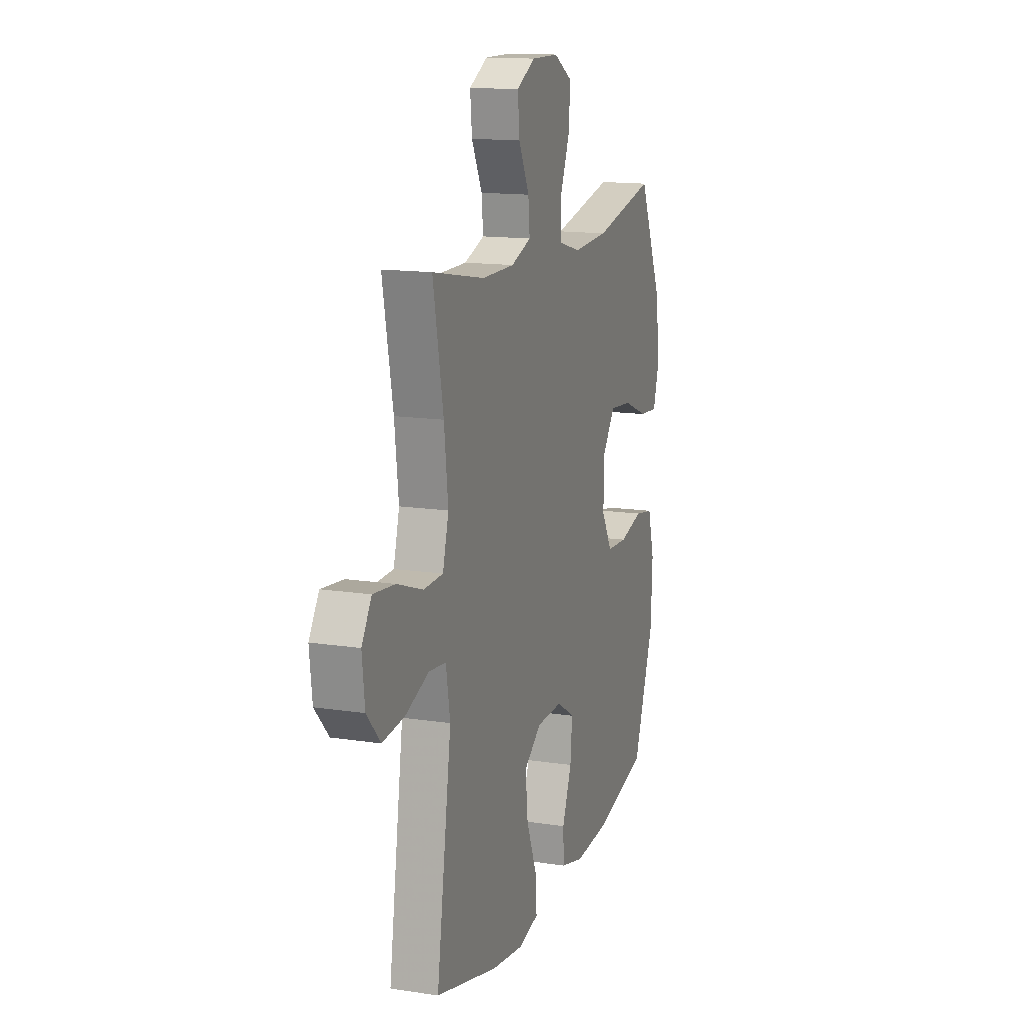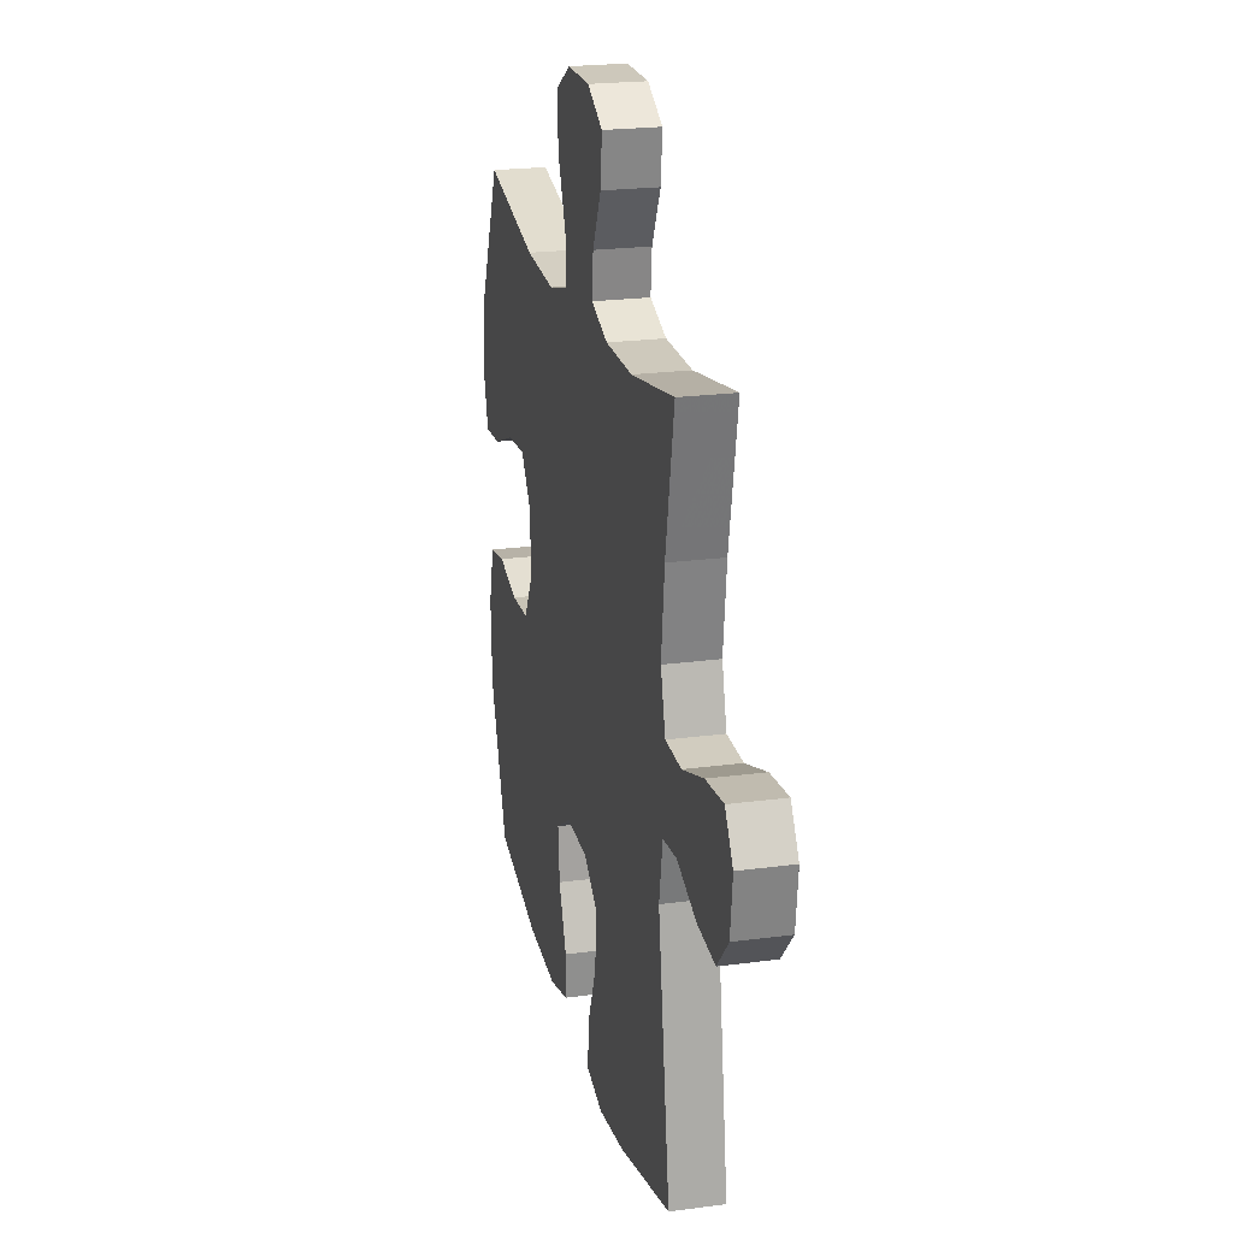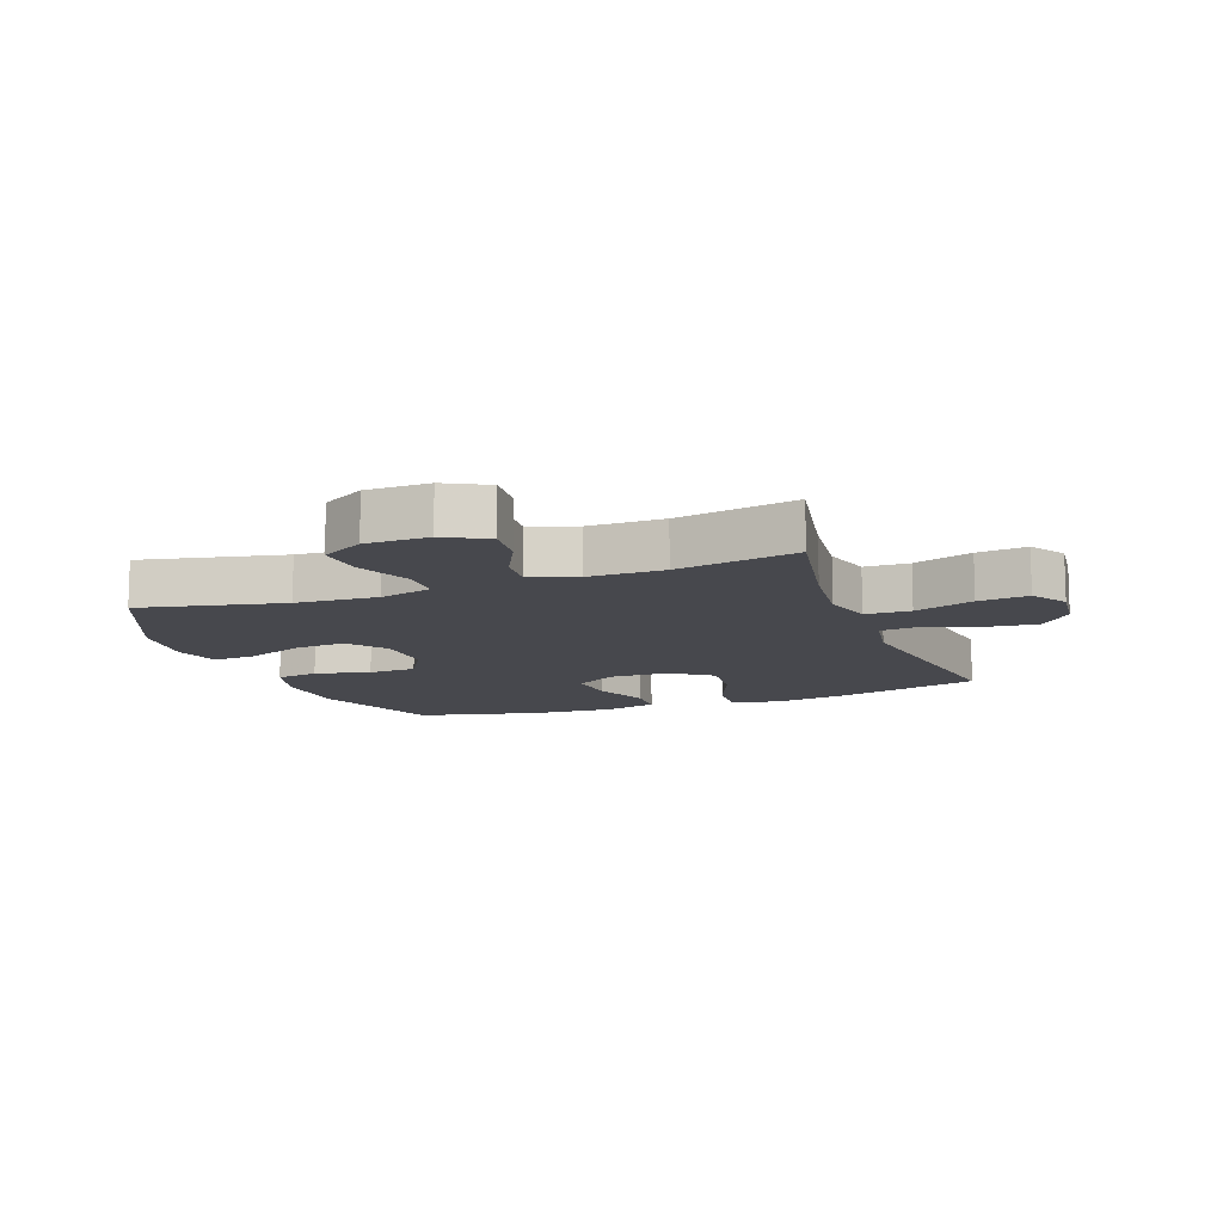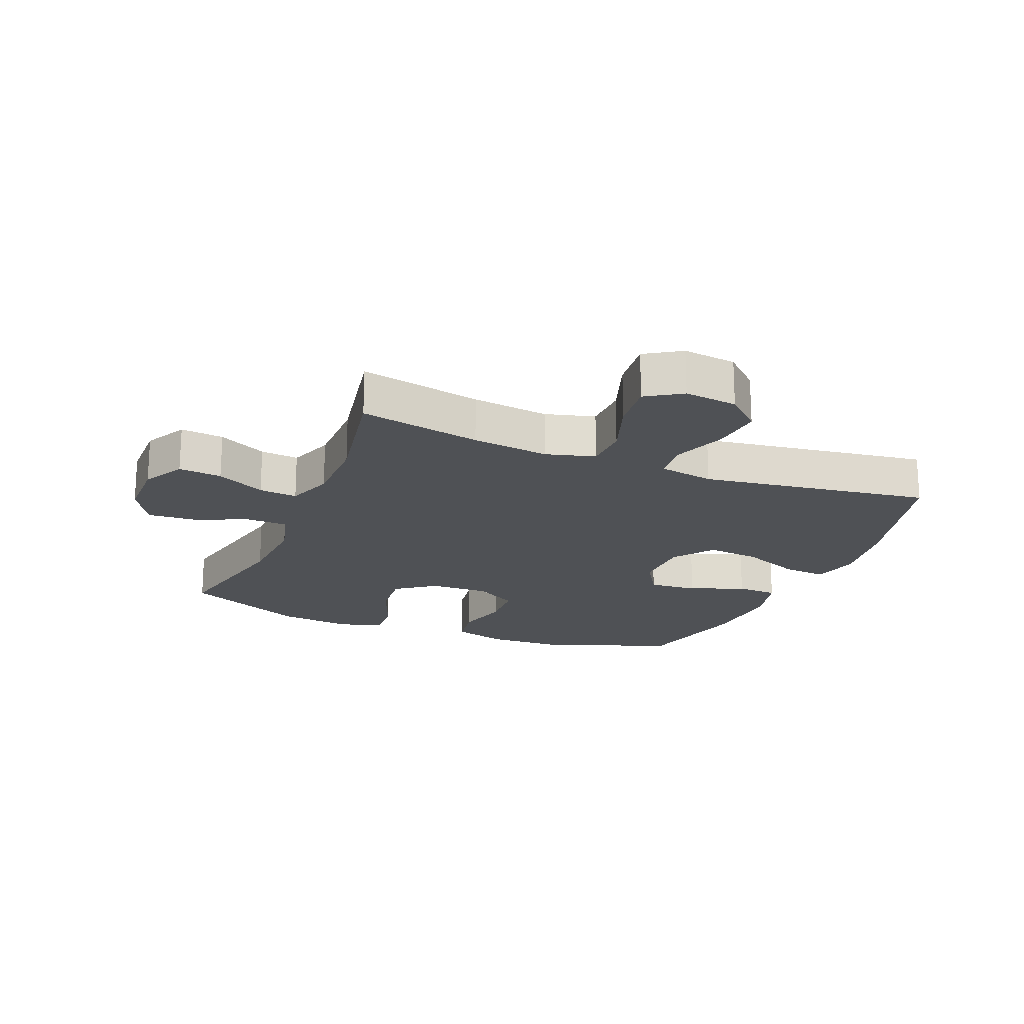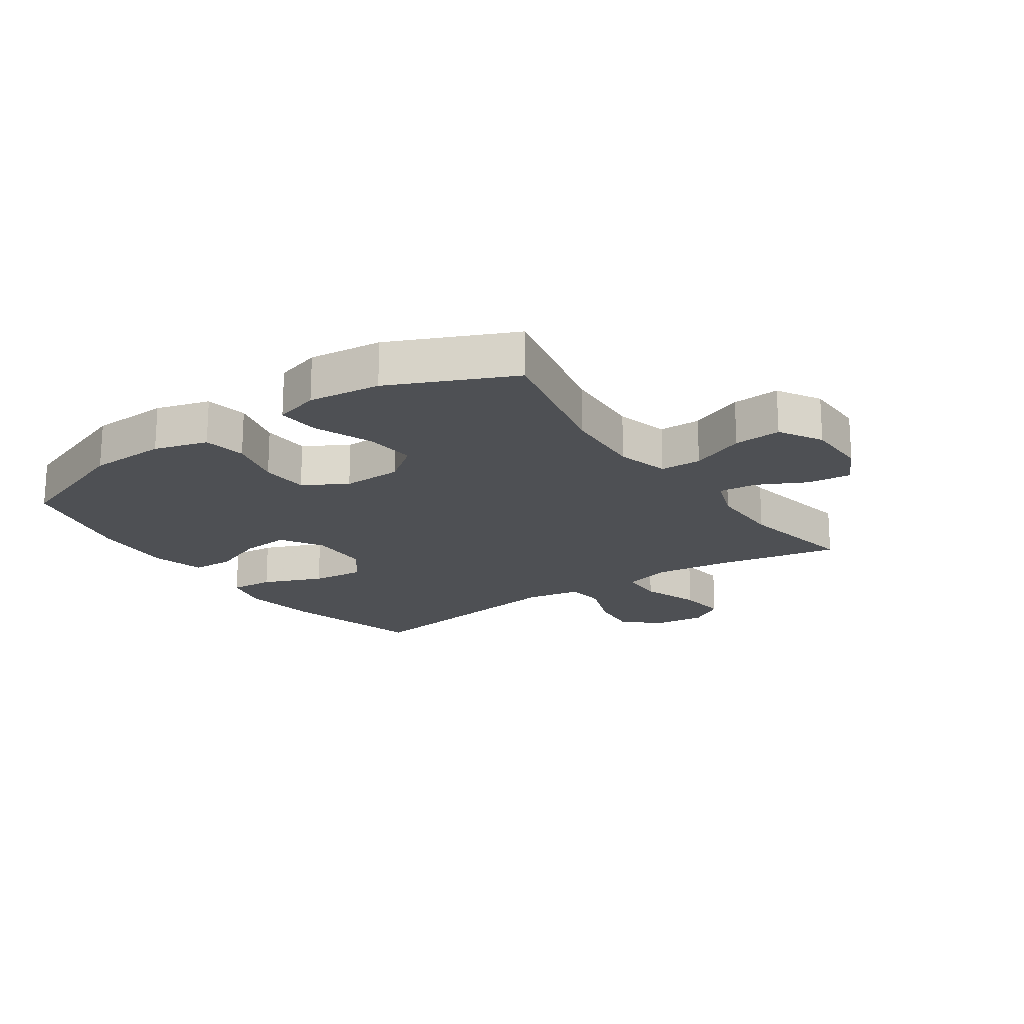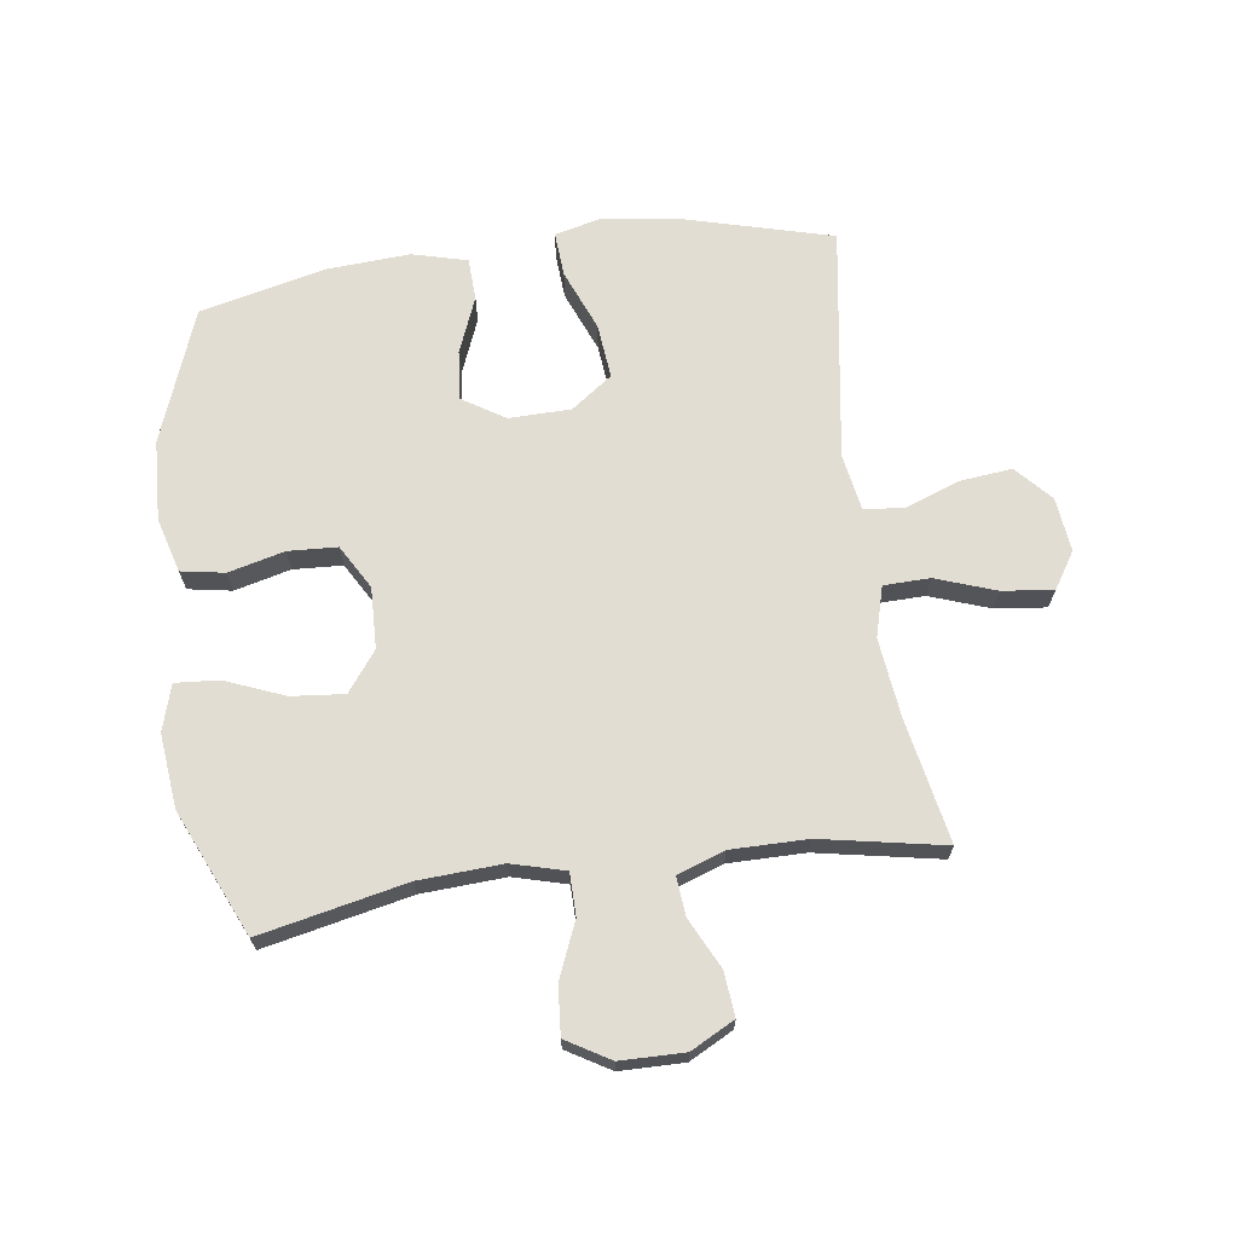
<metadata>
{"format":"obj","ext":"obj","renderer":"f3d","projection":"perspective","resolution":1024,"background":"white","views":[{"elev":14.3,"azim":108.6,"up":"+Z"},{"elev":22.4,"azim":77.0,"up":"+Z"},{"elev":-11.8,"azim":20.4,"up":"+Y"},{"elev":-19.6,"azim":67.7,"up":"+Y"},{"elev":-19.0,"azim":-55.5,"up":"+Y"},{"elev":68.3,"azim":-7.7,"up":"+Y"}]}
</metadata>
<code>
v 0.5 0.07 -0.5
v 0.263 0.07 -0.563
v 0.14 0.07 -0.581
v 0.063 0.07 -0.562
v 0.068 0.07 -0.49
v 0.108 0.07 -0.392
v 0.117 0.07 -0.304
v 0.051 0.07 -0.256
v -0.048 0.07 -0.254
v -0.116 0.07 -0.296
v -0.109 0.07 -0.376
v -0.073 0.07 -0.466
v -0.076 0.07 -0.534
v -0.164 0.07 -0.557
v -0.3 0.07 -0.548
v -0.5 0.07 -0.5
v -0.579 0.07 -0.286
v -0.585 0.07 -0.157
v -0.56 0.07 -0.069
v -0.49 0.07 -0.057
v -0.4 0.07 -0.08
v -0.321 0.07 -0.076
v -0.28 0.07 -0.005
v -0.283 0.07 0.093
v -0.331 0.07 0.157
v -0.416 0.07 0.149
v -0.511 0.07 0.111
v -0.581 0.07 0.106
v -0.603 0.07 0.18
v -0.59 0.07 0.299
v -0.5 0.07 0.5
v -0.265 0.07 0.449
v -0.131 0.07 0.441
v -0.045 0.07 0.464
v -0.044 0.07 0.532
v -0.081 0.07 0.621
v -0.087 0.07 0.699
v -0.017 0.07 0.74
v 0.086 0.07 0.741
v 0.156 0.07 0.704
v 0.149 0.07 0.633
v 0.109 0.07 0.553
v 0.103 0.07 0.49
v 0.179 0.07 0.463
v 0.302 0.07 0.463
v 0.5 0.07 0.5
v 0.461 0.07 0.3
v 0.446 0.07 0.174
v 0.468 0.07 0.093
v 0.542 0.07 0.091
v 0.639 0.07 0.125
v 0.721 0.07 0.134
v 0.758 0.07 0.076
v 0.748 0.07 -0.011
v 0.696 0.07 -0.068
v 0.613 0.07 -0.059
v 0.524 0.07 -0.026
v 0.46 0.07 -0.033
v 0.444 0.07 -0.124
v 0.5 0 -0.5
v 0.263 0 -0.563
v 0.14 0 -0.581
v 0.063 0 -0.562
v 0.068 0 -0.49
v 0.108 0 -0.392
v 0.117 0 -0.304
v 0.051 0 -0.256
v -0.048 0 -0.254
v -0.116 0 -0.296
v -0.109 0 -0.376
v -0.073 0 -0.466
v -0.076 0 -0.534
v -0.164 0 -0.557
v -0.3 0 -0.548
v -0.5 0 -0.5
v -0.579 0 -0.286
v -0.585 0 -0.157
v -0.56 0 -0.069
v -0.49 0 -0.057
v -0.4 0 -0.08
v -0.321 0 -0.076
v -0.28 0 -0.005
v -0.283 0 0.093
v -0.331 0 0.157
v -0.416 0 0.149
v -0.511 0 0.111
v -0.581 0 0.106
v -0.603 0 0.18
v -0.59 0 0.299
v -0.5 0 0.5
v -0.265 0 0.449
v -0.131 0 0.441
v -0.045 0 0.464
v -0.044 0 0.532
v -0.081 0 0.621
v -0.087 0 0.699
v -0.017 0 0.74
v 0.086 0 0.741
v 0.156 0 0.704
v 0.149 0 0.633
v 0.109 0 0.553
v 0.103 0 0.49
v 0.179 0 0.463
v 0.302 0 0.463
v 0.5 0 0.5
v 0.461 0 0.3
v 0.446 0 0.174
v 0.468 0 0.093
v 0.542 0 0.091
v 0.639 0 0.125
v 0.721 0 0.134
v 0.758 0 0.076
v 0.748 0 -0.011
v 0.696 0 -0.068
v 0.613 0 -0.059
v 0.524 0 -0.026
v 0.46 0 -0.033
v 0.444 0 -0.124
f 55 56 57
f 54 55 57
f 53 54 57
f 52 53 57
f 51 52 57
f 50 51 57
f 49 50 57 58
f 48 49 58 59
f 45 46 47
f 44 45 47 48
f 43 44 48 59
f 40 41 42
f 39 40 42
f 38 39 42
f 37 38 42
f 36 37 42
f 35 36 42
f 34 35 42 43
f 59 1 2
f 43 59 2
f 34 43 2
f 33 34 2
f 30 31 32
f 29 30 32
f 28 29 32
f 27 28 32
f 26 27 32
f 25 26 32 33
f 19 20 21
f 18 19 21
f 17 18 21
f 16 17 21
f 15 16 21
f 14 15 21
f 13 14 21
f 12 13 21
f 11 12 21
f 10 11 21 22
f 9 10 22 23
f 4 5 6
f 3 4 6
f 2 3 6
f 2 6 7
f 33 2 7
f 33 7 8
f 25 33 8
f 24 25 8
f 8 9 23 24
f 116 115 114
f 116 114 113
f 116 113 112
f 116 112 111
f 116 111 110
f 116 110 109
f 117 116 109 108
f 118 117 108 107
f 106 105 104
f 107 106 104 103
f 118 107 103 102
f 101 100 99
f 101 99 98
f 101 98 97
f 101 97 96
f 101 96 95
f 101 95 94
f 102 101 94 93
f 61 60 118
f 61 118 102
f 61 102 93
f 61 93 92
f 91 90 89
f 91 89 88
f 91 88 87
f 91 87 86
f 91 86 85
f 92 91 85 84
f 80 79 78
f 80 78 77
f 80 77 76
f 80 76 75
f 80 75 74
f 80 74 73
f 80 73 72
f 80 72 71
f 80 71 70
f 81 80 70 69
f 82 81 69 68
f 65 64 63
f 65 63 62
f 65 62 61
f 66 65 61
f 66 61 92
f 67 66 92
f 67 92 84
f 67 84 83
f 83 82 68 67
f 1 60 61 2
f 2 61 62 3
f 3 62 63 4
f 4 63 64 5
f 5 64 65 6
f 6 65 66 7
f 7 66 67 8
f 8 67 68 9
f 9 68 69 10
f 10 69 70 11
f 11 70 71 12
f 12 71 72 13
f 13 72 73 14
f 14 73 74 15
f 15 74 75 16
f 16 75 76 17
f 17 76 77 18
f 18 77 78 19
f 19 78 79 20
f 20 79 80 21
f 21 80 81 22
f 22 81 82 23
f 23 82 83 24
f 24 83 84 25
f 25 84 85 26
f 26 85 86 27
f 27 86 87 28
f 28 87 88 29
f 29 88 89 30
f 30 89 90 31
f 31 90 91 32
f 32 91 92 33
f 33 92 93 34
f 34 93 94 35
f 35 94 95 36
f 36 95 96 37
f 37 96 97 38
f 38 97 98 39
f 39 98 99 40
f 40 99 100 41
f 41 100 101 42
f 42 101 102 43
f 43 102 103 44
f 44 103 104 45
f 45 104 105 46
f 46 105 106 47
f 47 106 107 48
f 48 107 108 49
f 49 108 109 50
f 50 109 110 51
f 51 110 111 52
f 52 111 112 53
f 53 112 113 54
f 54 113 114 55
f 55 114 115 56
f 56 115 116 57
f 57 116 117 58
f 58 117 118 59
f 59 118 60 1

</code>
